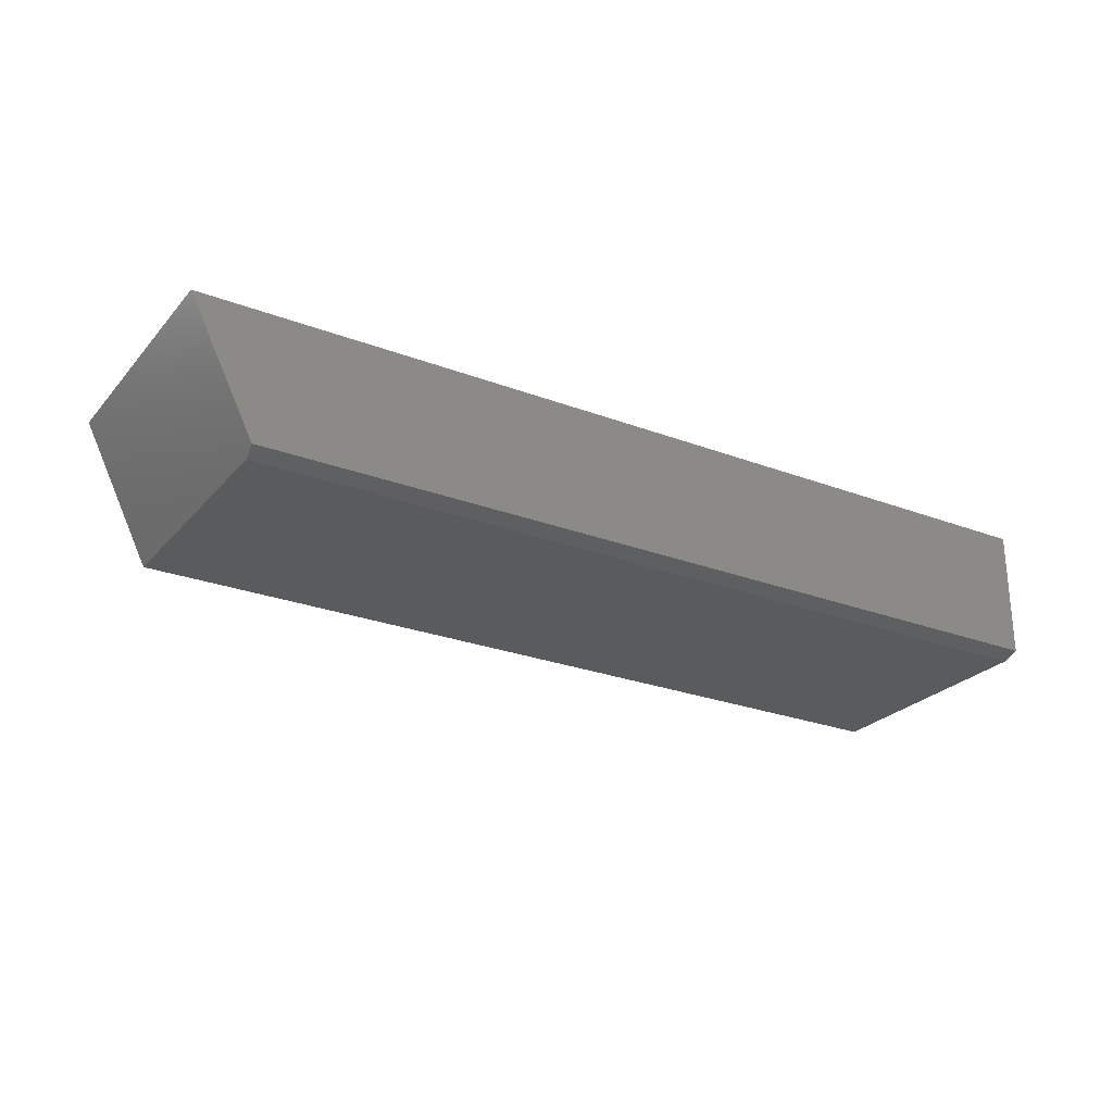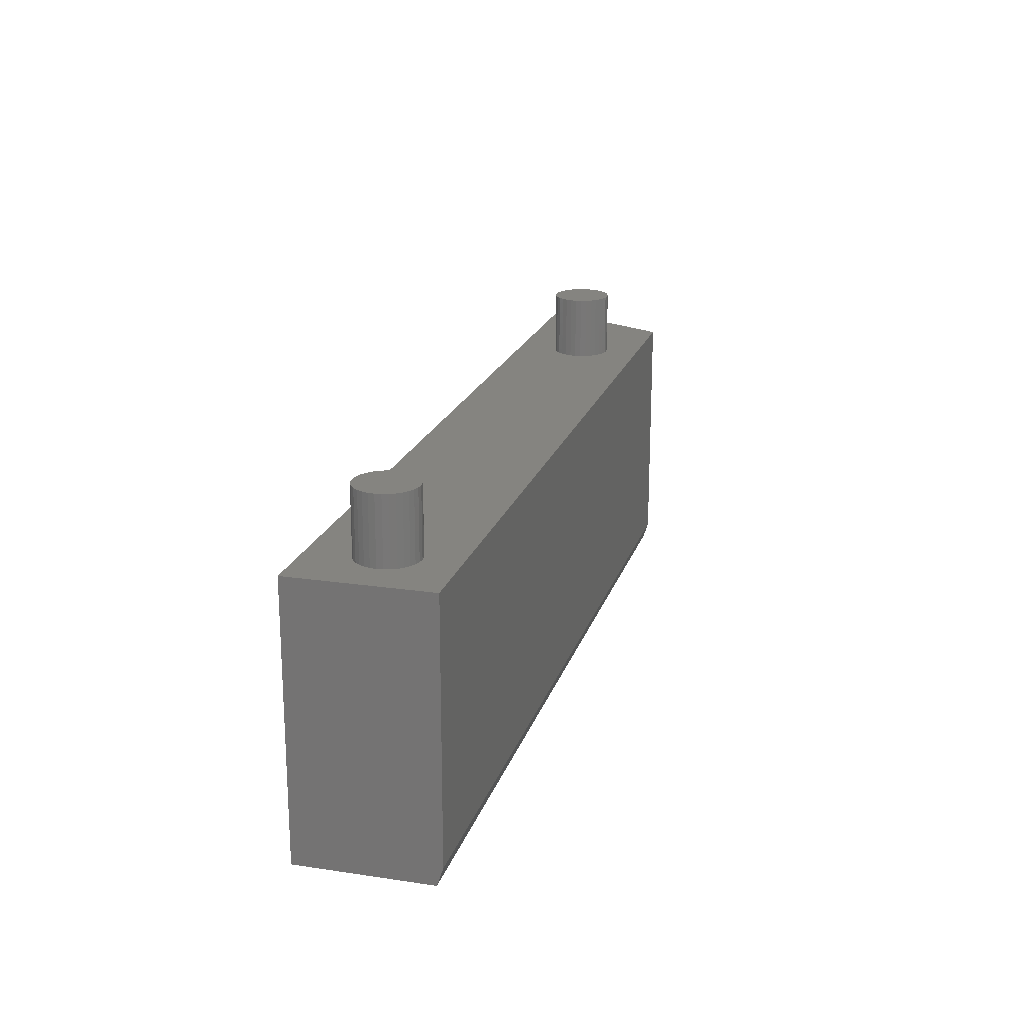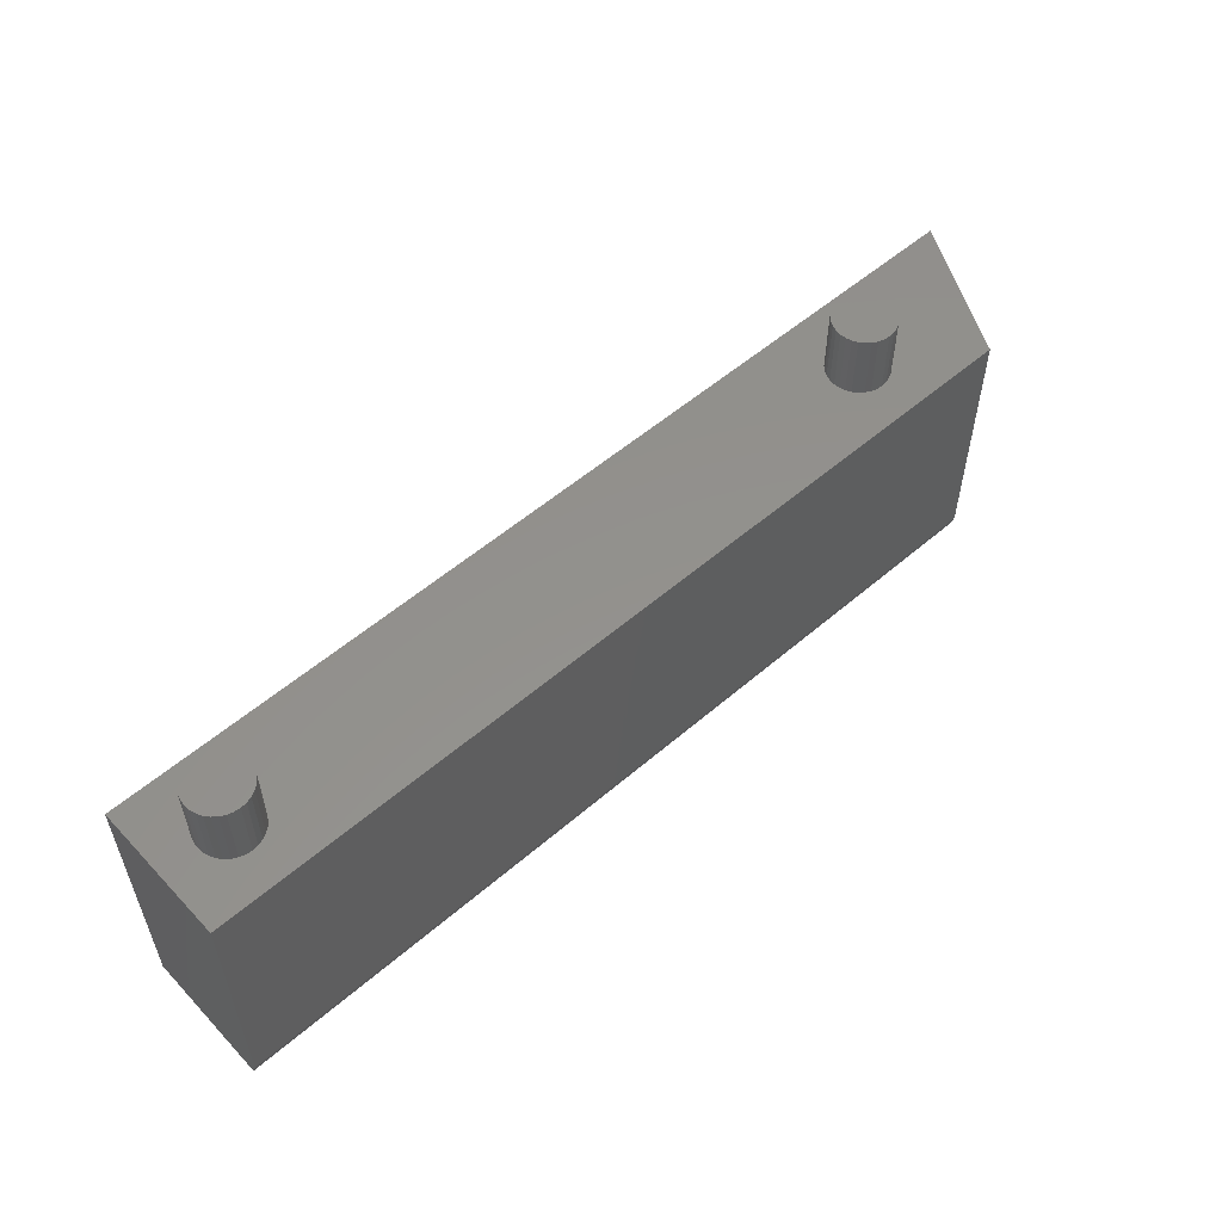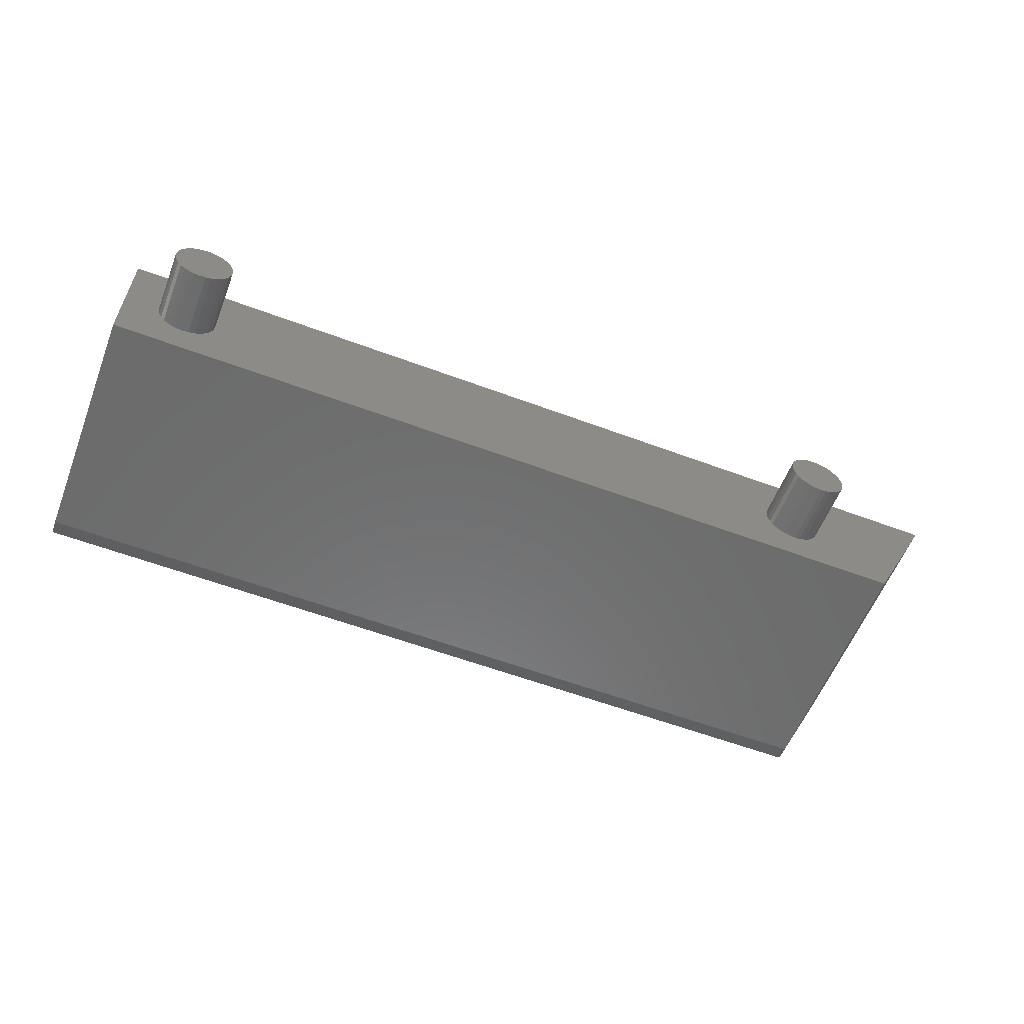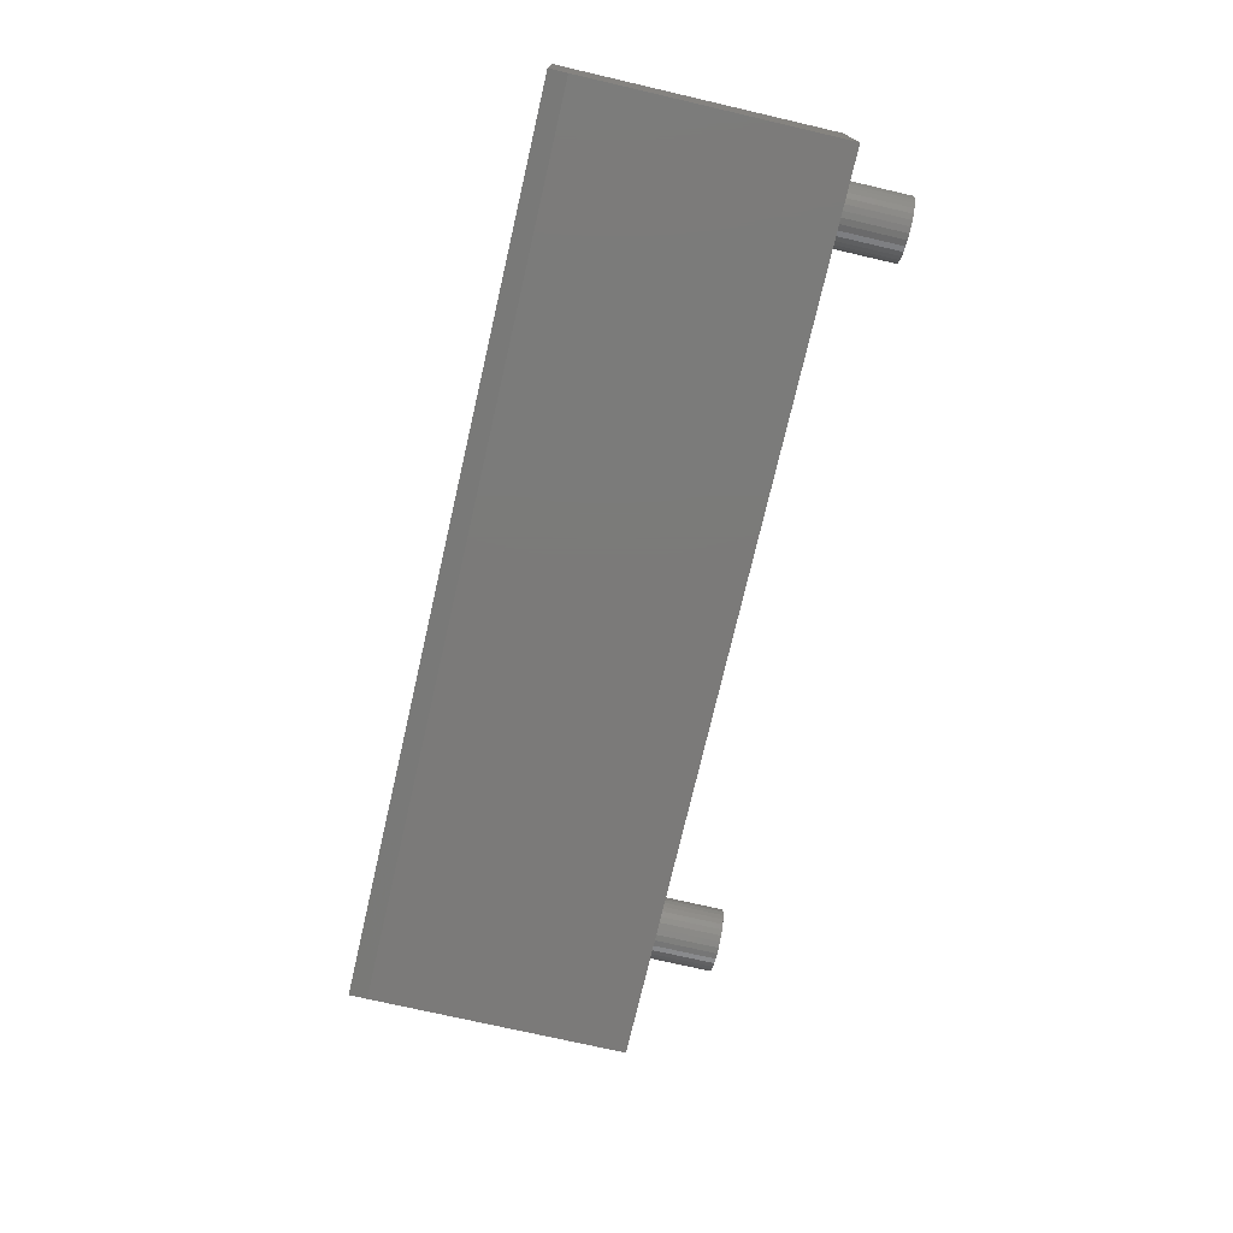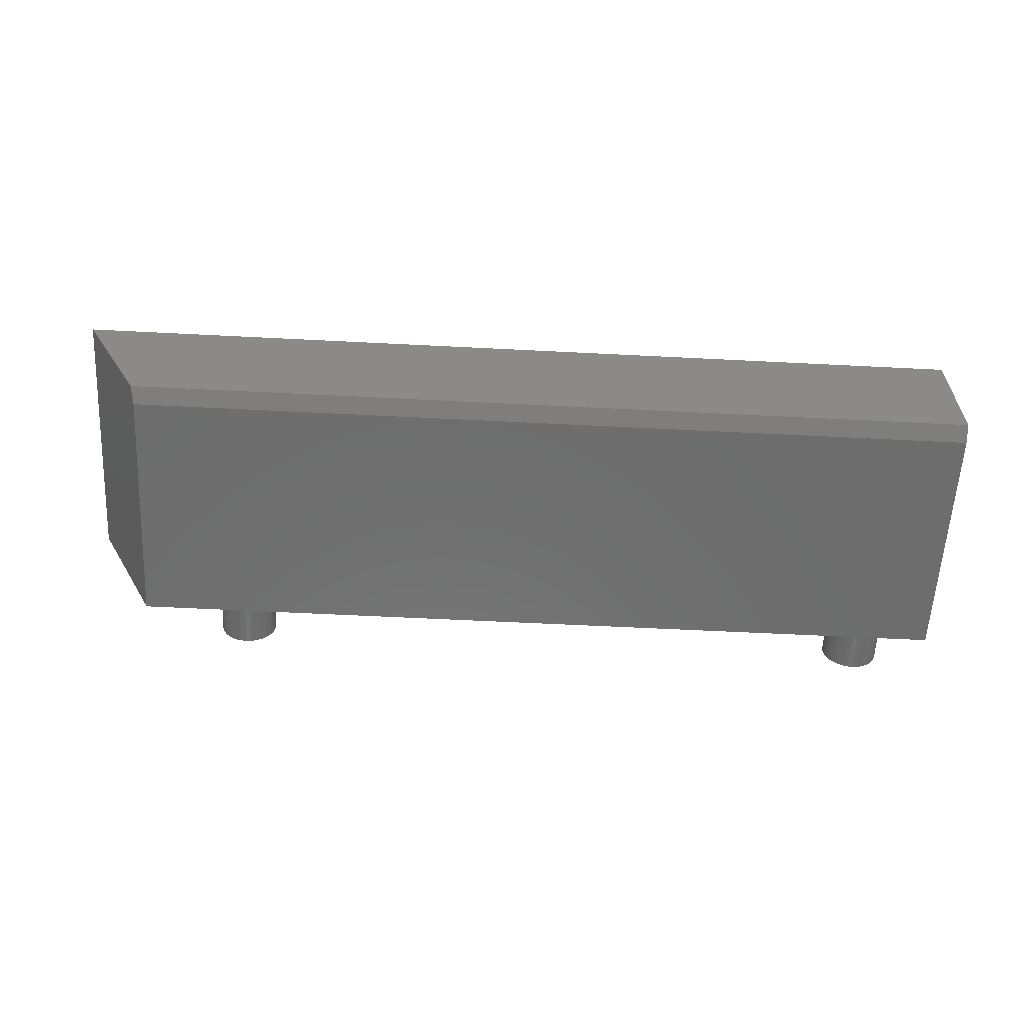
<metadata>
{"format":"stl","ext":"stl","renderer":"f3d","projection":"perspective","resolution":1024,"background":"white","views":[{"elev":-25.7,"azim":148.8,"up":"+Y"},{"elev":19.9,"azim":-74.6,"up":"+Z"},{"elev":55.1,"azim":-42.2,"up":"+Z"},{"elev":-58.2,"azim":-21.2,"up":"+Y"},{"elev":-73.8,"azim":-103.0,"up":"+Y"},{"elev":-59.5,"azim":177.0,"up":"+Y"}]}
</metadata>
<code>
# stl→obj: 138 verts, 272 faces
v 0.5161 0.5465 0.3516
v -0.3825 0.5465 0.3516
v -0.3751 0.5443 0.3516
v 0.5087 0.5443 0.3516
v -0.3683 0.5406 0.3516
v 0.5019 0.5406 0.3516
v -0.3623 0.5357 0.3516
v 0.4959 0.5357 0.3516
v -0.3574 0.5297 0.3516
v 0.491 0.5297 0.3516
v -0.3537 0.5229 0.3516
v 0.4874 0.5229 0.3516
v -0.3515 0.5155 0.3516
v 0.4851 0.5155 0.3516
v 0.4851 0.5001 0.3516
v -0.3537 0.4927 0.3516
v 0.4874 0.4927 0.3516
v -0.3574 0.4859 0.3516
v 0.491 0.4859 0.3516
v -0.3623 0.4799 0.3516
v 0.4959 0.4799 0.3516
v -0.3683 0.475 0.3516
v 0.5019 0.475 0.3516
v -0.3751 0.4713 0.3516
v 0.5087 0.4713 0.3516
v -0.3825 0.4691 0.3516
v 0.5161 0.4691 0.3516
v 0.6596 0.4219 0.3516
v 0.5567 0.4859 0.3516
v 0.5518 0.4799 0.3516
v 0.5458 0.475 0.3516
v 0.539 0.4713 0.3516
v 0.5315 0.4691 0.3516
v 0.5238 0.4683 0.3516
v -0.3902 0.4683 0.3516
v -0.4766 0.4219 0.3516
v 0.75 0.6026 0.3516
v -0.4766 0.6026 0.3516
v -0.3902 0.5473 0.3516
v 0.5238 0.5473 0.3516
v 0.5315 0.5465 0.3516
v 0.539 0.5443 0.3516
v 0.5458 0.5406 0.3516
v 0.5518 0.5357 0.3516
v 0.5567 0.5297 0.3516
v 0.5603 0.5229 0.3516
v 0.5626 0.5155 0.3516
v 0.5633 0.5078 0.3516
v 0.5626 0.5001 0.3516
v 0.5603 0.4927 0.3516
v -0.4289 0.5001 0.3516
v -0.4297 0.5078 0.3516
v -0.4289 0.5155 0.3516
v -0.4267 0.5229 0.3516
v -0.423 0.5297 0.3516
v -0.4181 0.5357 0.3516
v -0.4121 0.5406 0.3516
v -0.4053 0.5443 0.3516
v -0.3979 0.5465 0.3516
v -0.3979 0.4691 0.3516
v -0.4053 0.4713 0.3516
v -0.4121 0.475 0.3516
v -0.4181 0.4799 0.3516
v -0.423 0.4859 0.3516
v -0.4267 0.4927 0.3516
v 0.4844 0.5078 0.3516
v -0.3507 0.5078 0.3516
v -0.3515 0.5001 0.3516
v 0.5633 0.5078 0.4375
v 0.5626 0.5001 0.4375
v 0.5603 0.4927 0.4375
v 0.5567 0.4859 0.4375
v 0.5518 0.4799 0.4375
v 0.5458 0.475 0.4375
v 0.539 0.4713 0.4375
v 0.5315 0.4691 0.4375
v 0.5238 0.4683 0.4375
v 0.5161 0.4691 0.4375
v 0.5087 0.4713 0.4375
v 0.5019 0.475 0.4375
v 0.4959 0.4799 0.4375
v 0.491 0.4859 0.4375
v 0.4874 0.4927 0.4375
v 0.4851 0.5001 0.4375
v 0.4844 0.5078 0.4375
v 0.4851 0.5155 0.4375
v 0.4874 0.5229 0.4375
v 0.491 0.5297 0.4375
v 0.4959 0.5357 0.4375
v 0.5019 0.5406 0.4375
v 0.5087 0.5443 0.4375
v 0.5161 0.5465 0.4375
v 0.5238 0.5473 0.4375
v 0.5315 0.5465 0.4375
v 0.539 0.5443 0.4375
v 0.5458 0.5406 0.4375
v 0.5518 0.5357 0.4375
v 0.5567 0.5297 0.4375
v 0.5603 0.5229 0.4375
v 0.5626 0.5155 0.4375
v -0.3507 0.5078 0.4375
v -0.3515 0.5001 0.4375
v -0.3537 0.4927 0.4375
v -0.3574 0.4859 0.4375
v -0.3623 0.4799 0.4375
v -0.3683 0.475 0.4375
v -0.3751 0.4713 0.4375
v -0.3825 0.4691 0.4375
v -0.3902 0.4683 0.4375
v -0.3979 0.4691 0.4375
v -0.4053 0.4713 0.4375
v -0.4121 0.475 0.4375
v -0.4181 0.4799 0.4375
v -0.423 0.4859 0.4375
v -0.4267 0.4927 0.4375
v -0.4289 0.5001 0.4375
v -0.4297 0.5078 0.4375
v -0.4289 0.5155 0.4375
v -0.4267 0.5229 0.4375
v -0.423 0.5297 0.4375
v -0.4181 0.5357 0.4375
v -0.4121 0.5406 0.4375
v -0.4053 0.5443 0.4375
v -0.3979 0.5465 0.4375
v -0.3902 0.5473 0.4375
v -0.3825 0.5465 0.4375
v -0.3751 0.5443 0.4375
v -0.3683 0.5406 0.4375
v -0.3623 0.5357 0.4375
v -0.3574 0.5297 0.4375
v -0.3537 0.5229 0.4375
v -0.3515 0.5155 0.4375
v -0.4766 0.4297 0
v -0.4766 0.6026 0
v 0.6635 0.4297 0
v 0.75 0.6026 0
v -0.4766 0.4219 0.02344
v 0.6596 0.4219 0.02344
f 1 2 3
f 1 3 4
f 4 3 5
f 4 5 6
f 6 5 7
f 6 7 8
f 8 7 9
f 8 9 10
f 10 9 11
f 10 11 12
f 12 11 13
f 12 13 14
f 15 16 17
f 17 16 18
f 17 18 19
f 19 18 20
f 19 20 21
f 21 20 22
f 21 22 23
f 23 22 24
f 23 24 25
f 25 24 26
f 25 26 27
f 28 29 30
f 28 30 31
f 28 31 32
f 28 32 33
f 28 33 34
f 28 34 27
f 28 27 26
f 28 26 35
f 28 35 36
f 37 38 39
f 37 39 2
f 37 2 1
f 37 1 40
f 37 40 41
f 37 41 42
f 37 42 43
f 37 43 44
f 37 44 45
f 37 45 46
f 37 46 47
f 37 47 48
f 37 48 49
f 37 49 50
f 37 50 29
f 37 29 28
f 38 36 51
f 38 51 52
f 38 52 53
f 38 53 54
f 38 54 55
f 38 55 56
f 38 56 57
f 38 57 58
f 38 58 59
f 38 59 39
f 36 35 60
f 36 60 61
f 36 61 62
f 36 62 63
f 36 63 64
f 36 64 65
f 36 65 51
f 14 13 66
f 66 13 67
f 66 67 15
f 15 67 68
f 15 68 16
f 48 69 49
f 49 69 70
f 49 70 50
f 50 70 71
f 50 71 29
f 29 71 72
f 29 72 30
f 30 72 73
f 30 73 31
f 31 73 74
f 31 74 32
f 32 74 75
f 32 75 33
f 33 75 76
f 33 76 34
f 34 76 77
f 34 77 27
f 27 77 78
f 27 78 25
f 25 78 79
f 25 79 23
f 23 79 80
f 23 80 21
f 21 80 81
f 21 81 19
f 19 81 82
f 19 82 17
f 17 82 83
f 17 83 15
f 15 83 84
f 15 84 66
f 66 84 85
f 66 85 14
f 14 85 86
f 14 86 12
f 12 86 87
f 12 87 10
f 10 87 88
f 10 88 8
f 8 88 89
f 8 89 6
f 6 89 90
f 6 90 4
f 4 90 91
f 4 91 1
f 1 91 92
f 1 92 40
f 40 92 93
f 40 93 41
f 41 93 94
f 41 94 42
f 42 94 95
f 42 95 43
f 43 95 96
f 43 96 44
f 44 96 97
f 44 97 45
f 45 97 98
f 45 98 46
f 46 98 99
f 46 99 47
f 47 99 100
f 47 100 48
f 48 100 69
f 93 92 91
f 94 93 91
f 94 91 95
f 95 91 90
f 95 90 96
f 96 90 89
f 96 89 97
f 97 89 88
f 97 88 98
f 98 88 87
f 98 87 99
f 99 87 86
f 99 86 100
f 70 83 71
f 71 83 82
f 71 82 72
f 72 82 81
f 72 81 73
f 73 81 80
f 73 80 74
f 74 80 79
f 74 79 75
f 75 79 78
f 75 78 77
f 75 77 76
f 100 86 69
f 69 86 85
f 69 85 70
f 70 85 84
f 70 84 83
f 67 101 68
f 68 101 102
f 68 102 16
f 16 102 103
f 16 103 18
f 18 103 104
f 18 104 20
f 20 104 105
f 20 105 22
f 22 105 106
f 22 106 24
f 24 106 107
f 24 107 26
f 26 107 108
f 26 108 35
f 35 108 109
f 35 109 60
f 60 109 110
f 60 110 61
f 61 110 111
f 61 111 62
f 62 111 112
f 62 112 63
f 63 112 113
f 63 113 64
f 64 113 114
f 64 114 65
f 65 114 115
f 65 115 51
f 51 115 116
f 51 116 52
f 52 116 117
f 52 117 53
f 53 117 118
f 53 118 54
f 54 118 119
f 54 119 55
f 55 119 120
f 55 120 56
f 56 120 121
f 56 121 57
f 57 121 122
f 57 122 58
f 58 122 123
f 58 123 59
f 59 123 124
f 59 124 39
f 39 124 125
f 39 125 2
f 2 125 126
f 2 126 3
f 3 126 127
f 3 127 5
f 5 127 128
f 5 128 7
f 7 128 129
f 7 129 9
f 9 129 130
f 9 130 11
f 11 130 131
f 11 131 13
f 13 131 132
f 13 132 67
f 67 132 101
f 125 124 123
f 126 125 123
f 126 123 127
f 127 123 122
f 127 122 128
f 128 122 121
f 128 121 129
f 129 121 120
f 129 120 130
f 130 120 119
f 130 119 131
f 131 119 118
f 131 118 132
f 102 115 103
f 103 115 114
f 103 114 104
f 104 114 113
f 104 113 105
f 105 113 112
f 105 112 106
f 106 112 111
f 106 111 107
f 107 111 110
f 107 110 109
f 107 109 108
f 132 118 101
f 101 118 117
f 101 117 102
f 102 117 116
f 102 116 115
f 133 134 135
f 135 134 136
f 36 38 137
f 137 38 134
f 137 134 133
f 37 28 136
f 136 28 138
f 136 138 135
f 36 137 28
f 28 137 138
f 137 133 138
f 138 133 135
f 37 136 38
f 38 136 134

</code>
